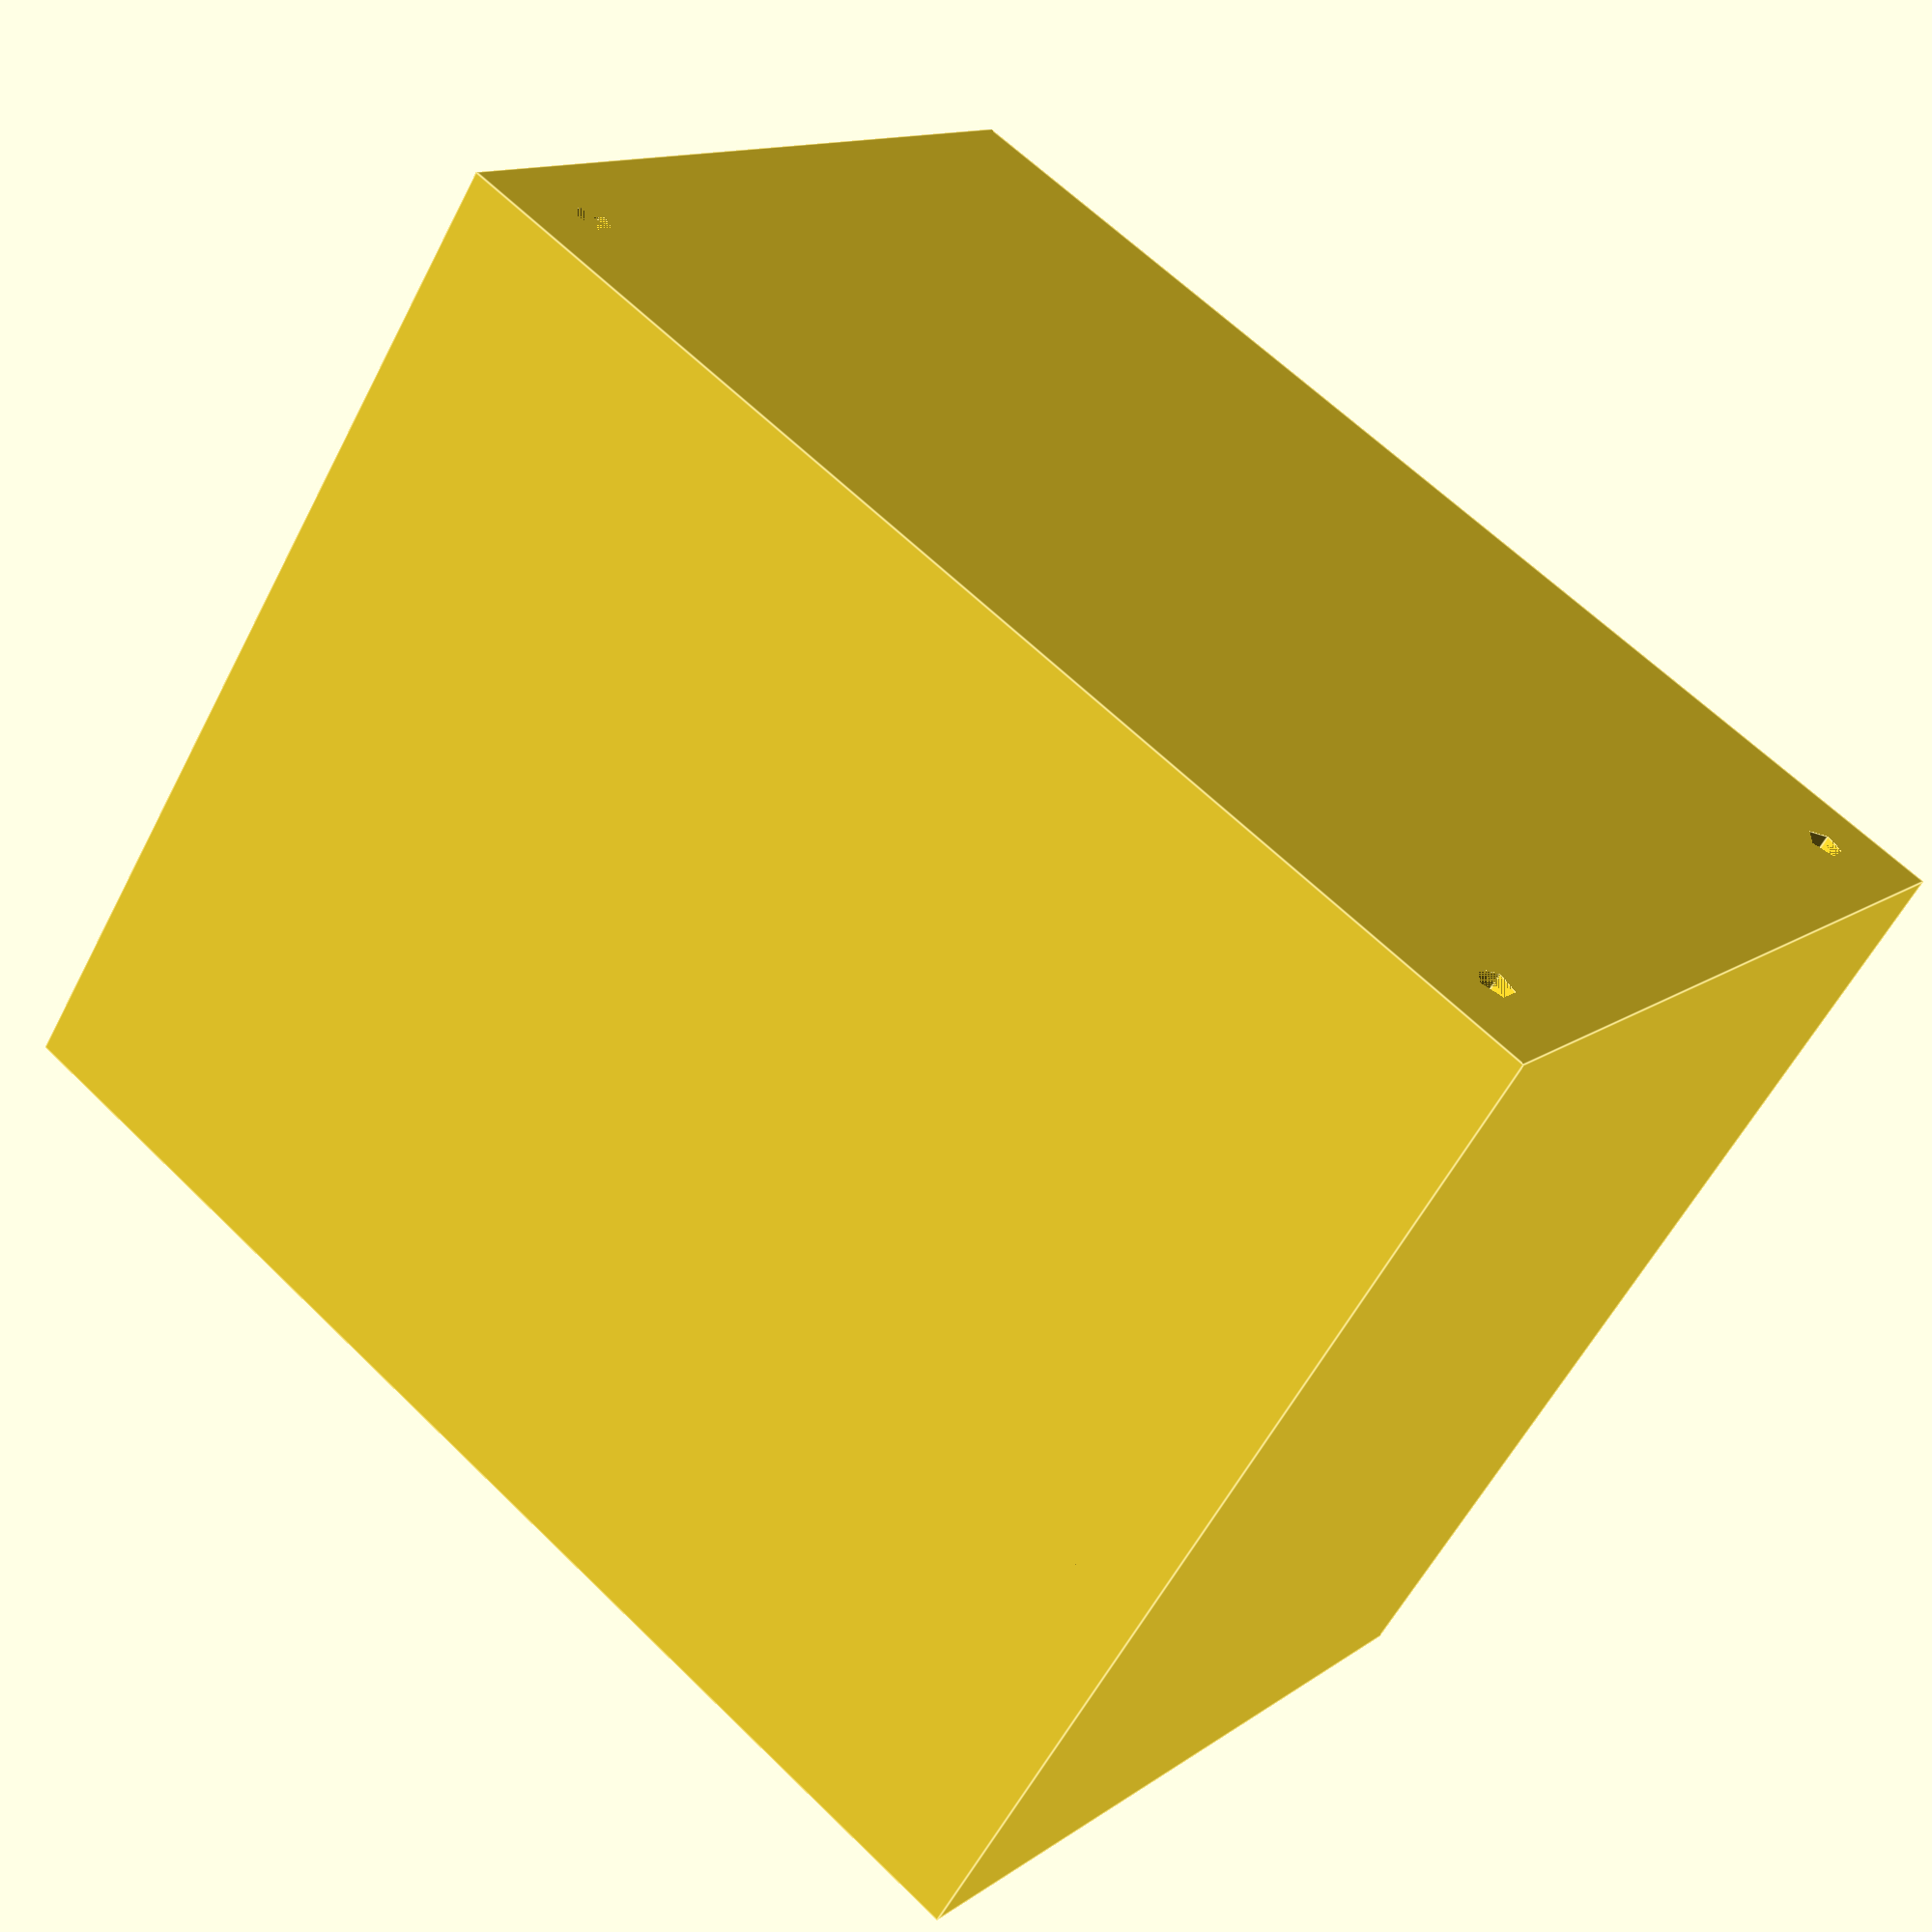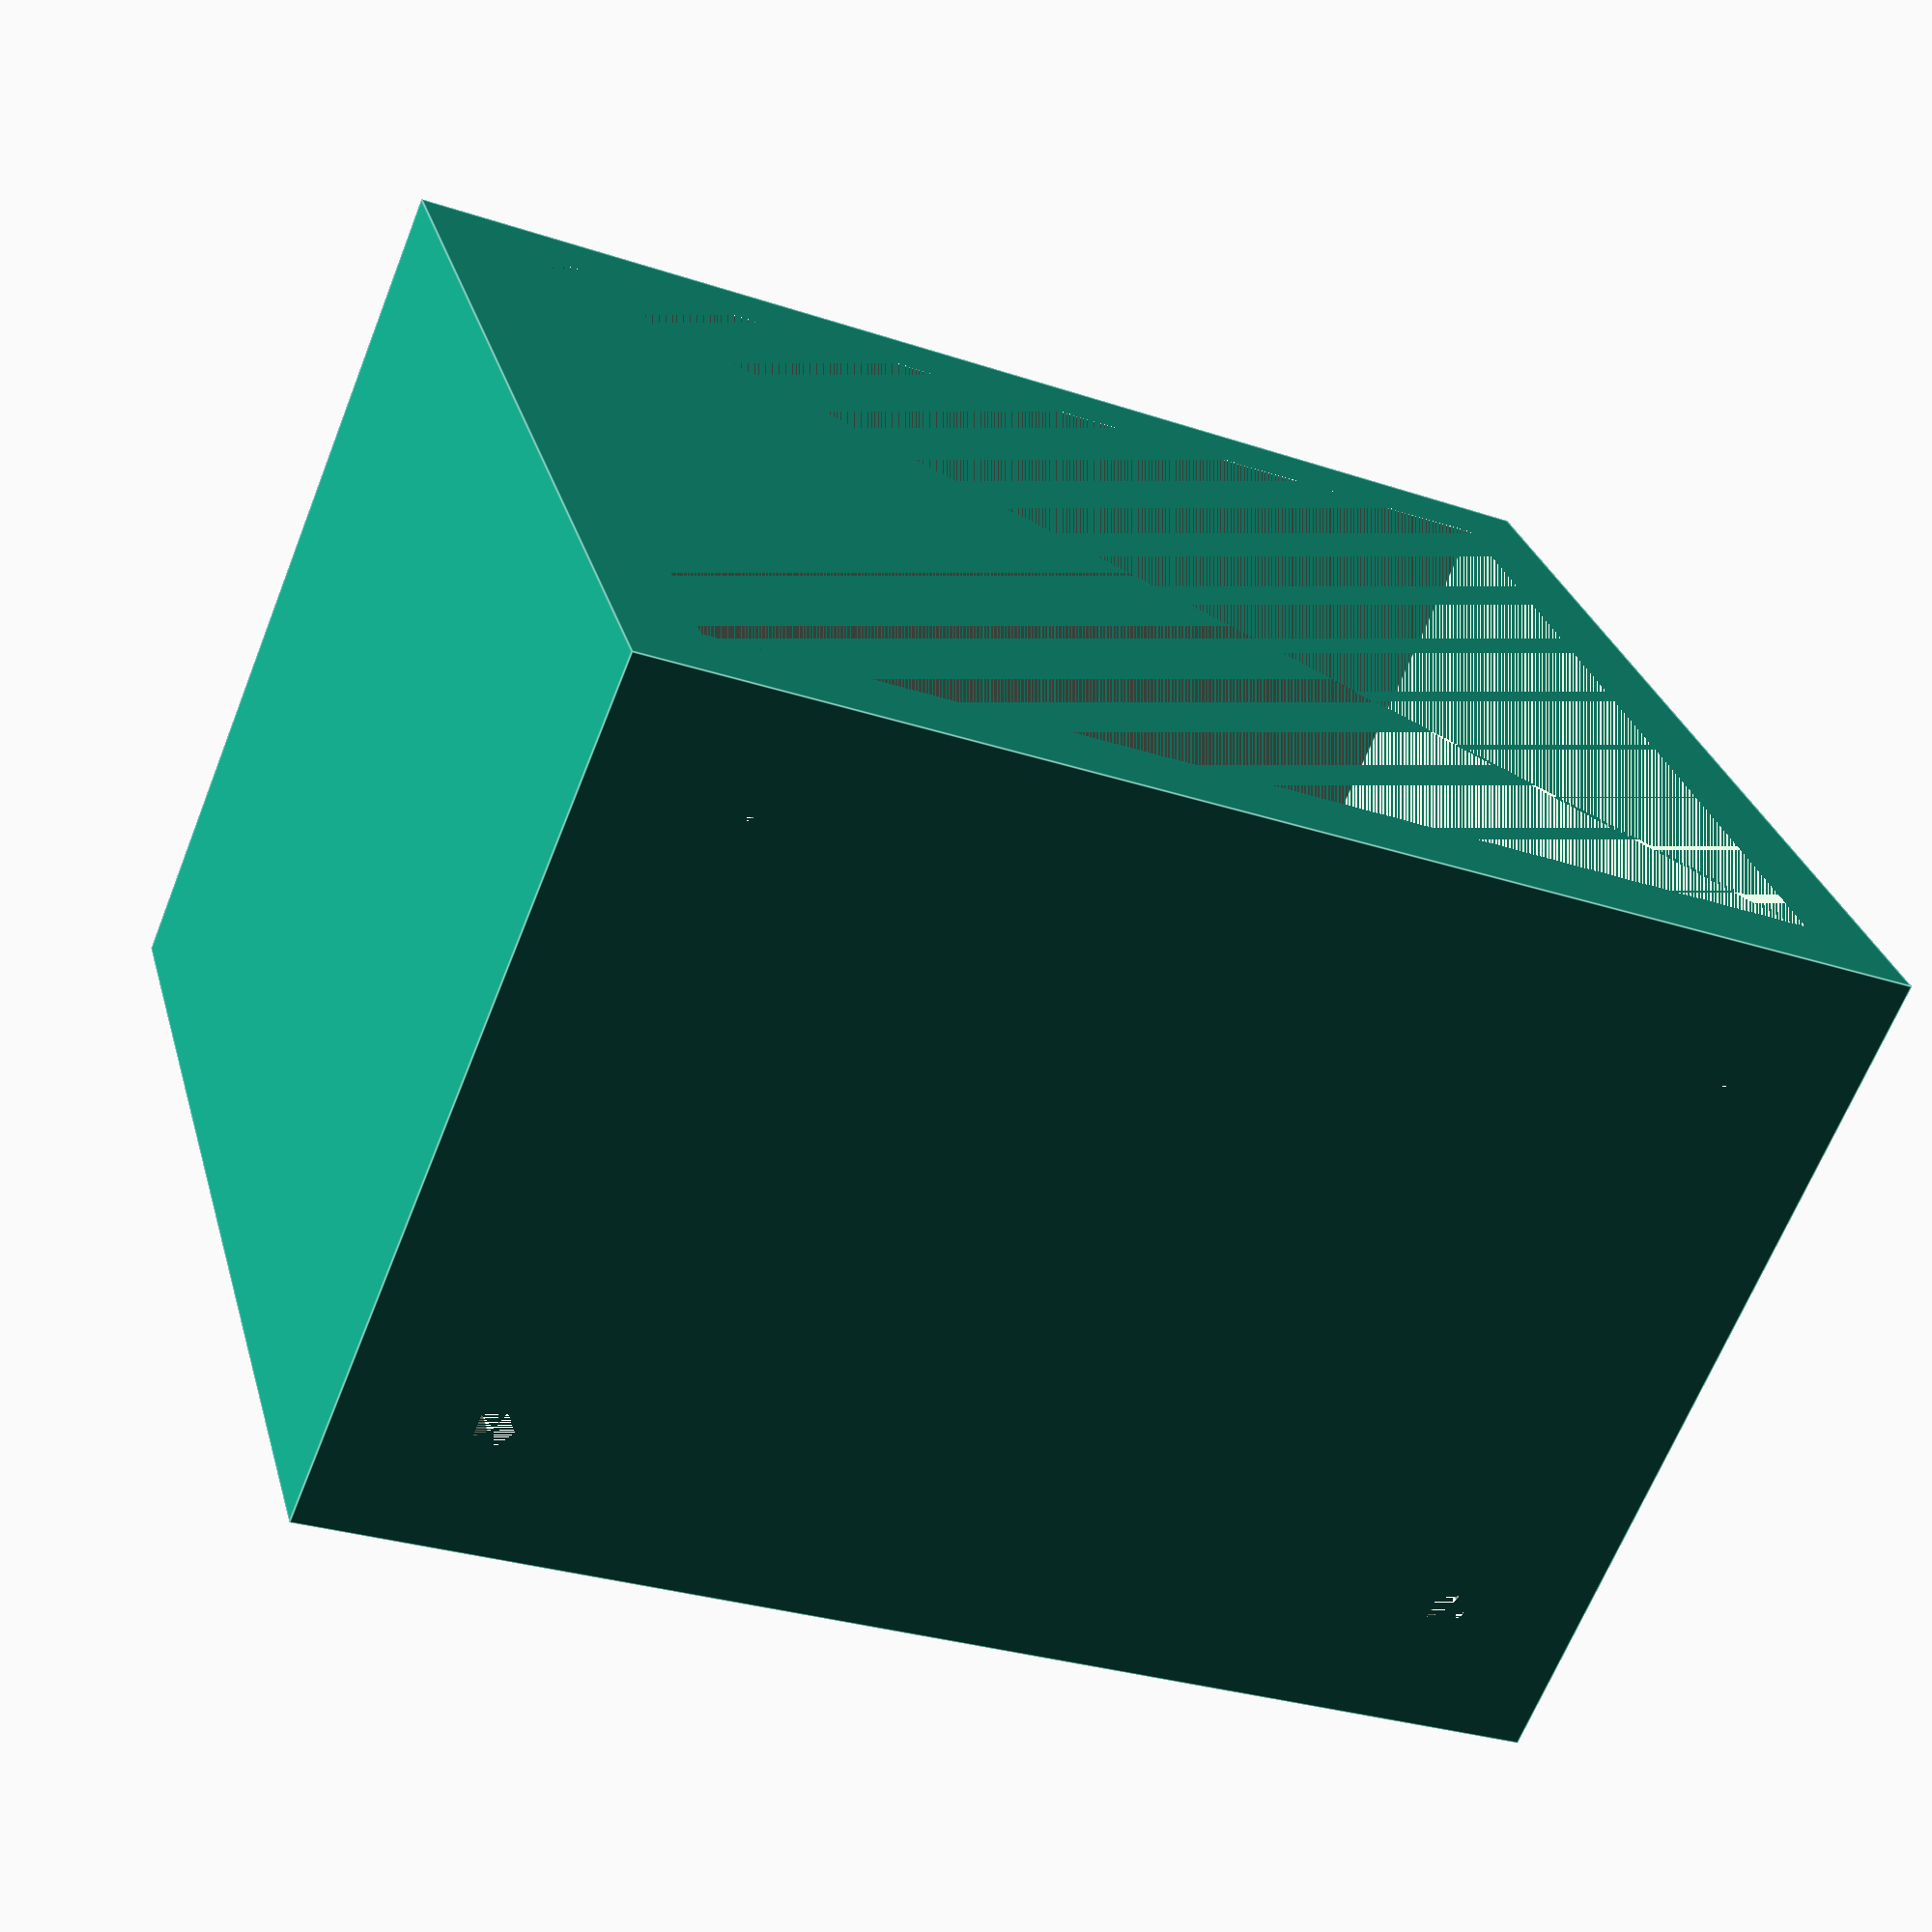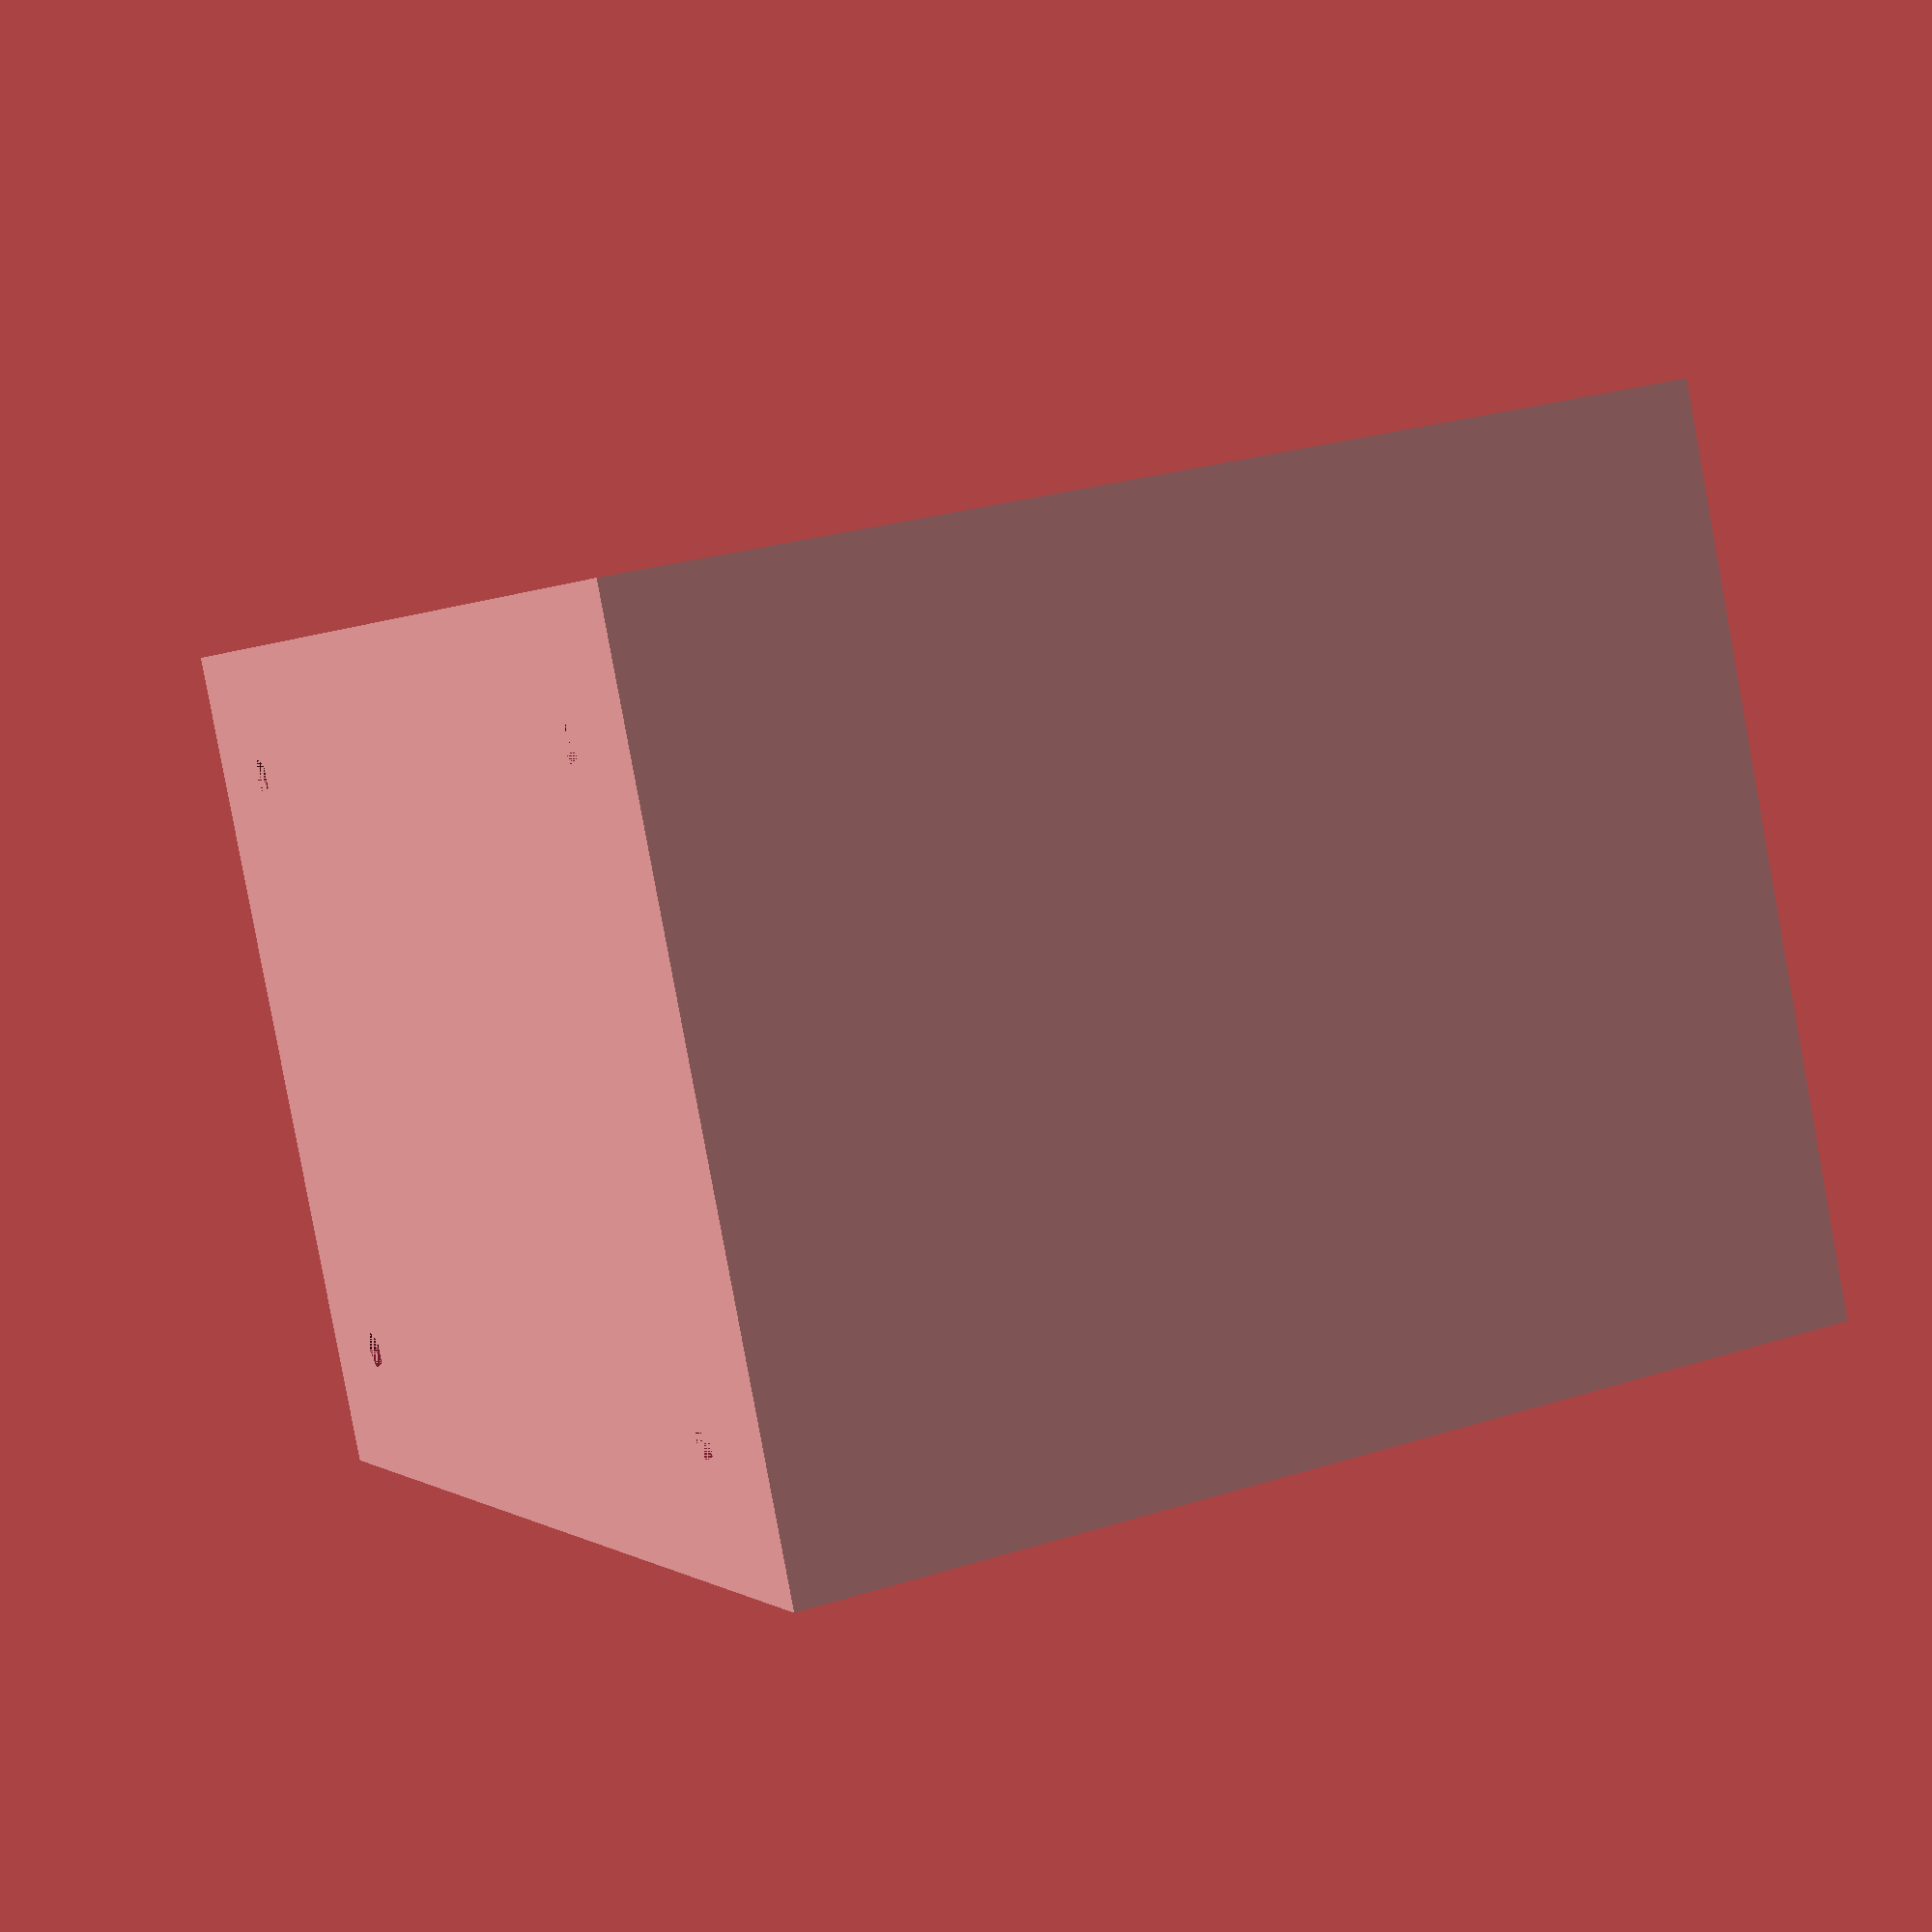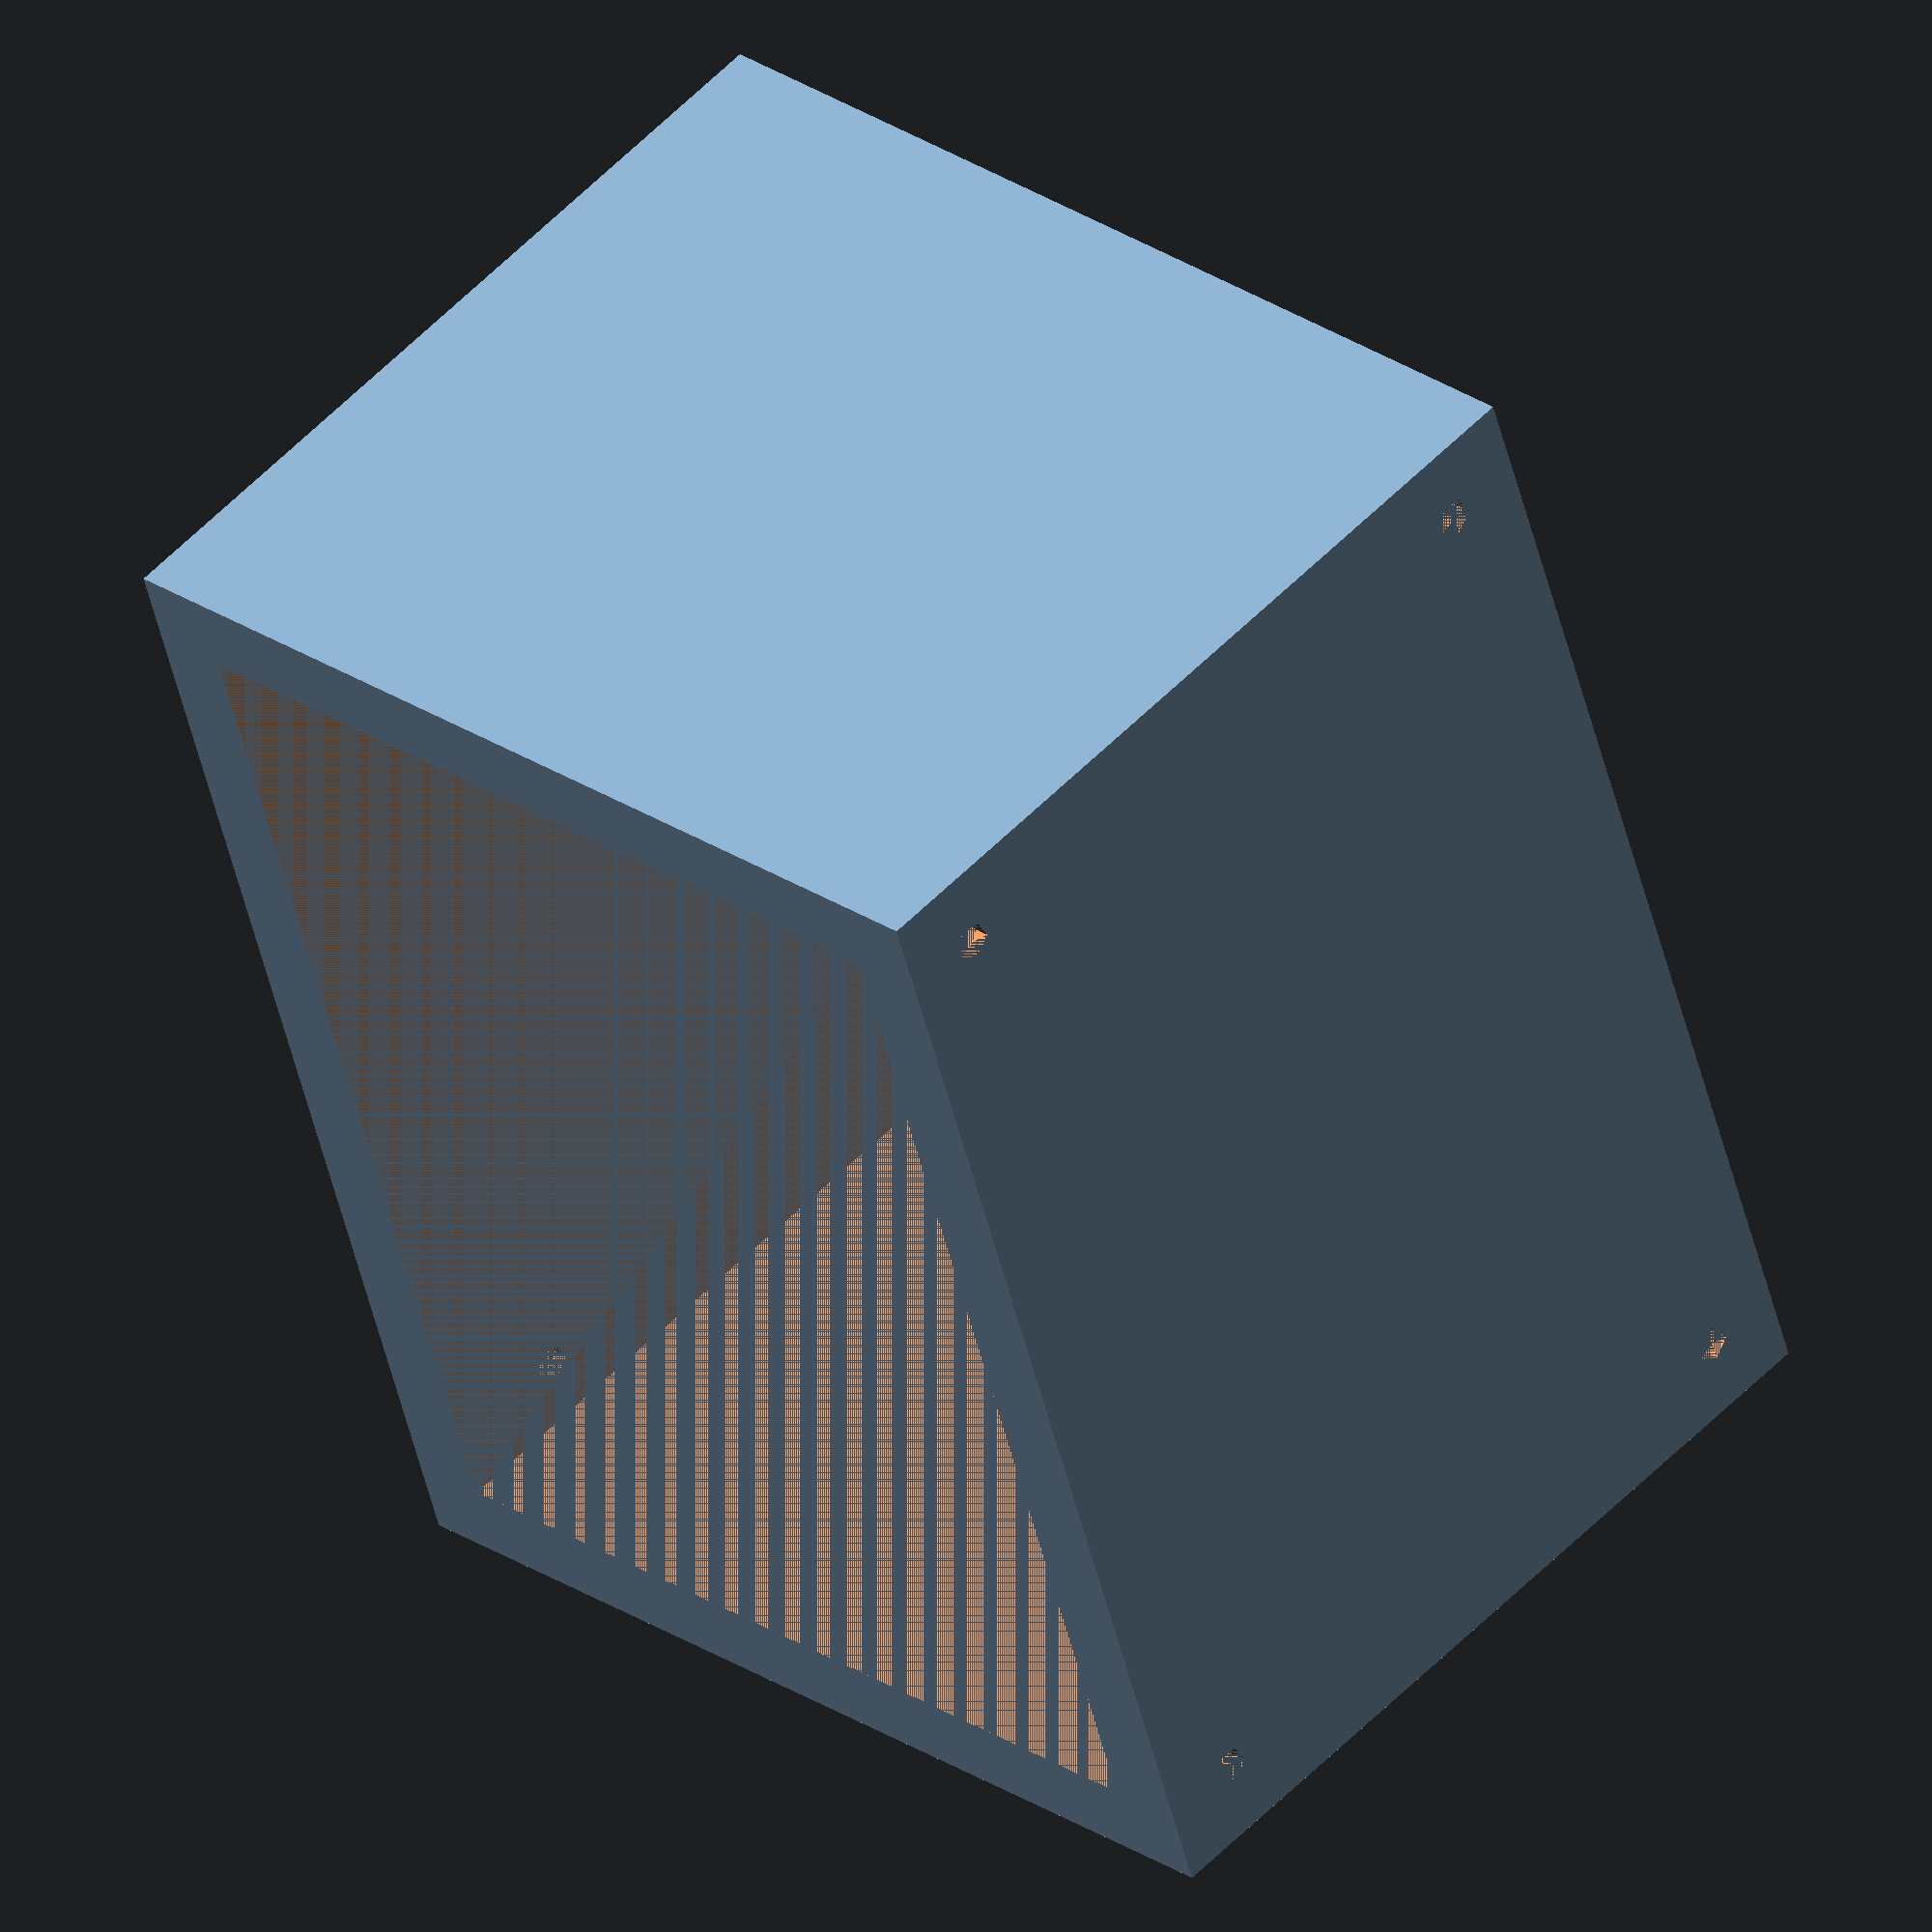
<openscad>
pL = 94; //pcb Length
pW = 63.7; //pcb Width

bL = pL + 2; // bracket Length
bW = pW +2.3; //bracket Width
bH = 80; //bracket Height
bT = 6; //bracket Thickness

hDX = 83.7; //hole Distance X
hDY = 53.3; //hole Distance Y
hD = 3; //hole Diameter for M4 standoff
lHDX = 74; //lower Hole Distance X
lHDY = 46; //lower Hole Distance Y

difference (){cube([bL, bW, bH], center = true);
translate([0,0,0]) cube([bL - 2*bT, bW, bH - 2*bT], center = true);
    translate([hDX/2, hDY/2, (bH-bT)/2]) cylinder(h=bT, r=hD/2, center = true);
    translate([hDX/2, -hDY/2, (bH-bT)/2]) cylinder(h=bT, r=hD/2, center = true);
    translate([-hDX/2, hDY/2, (bH-bT)/2]) cylinder(h=bT, r=hD/2, center = true);
    translate([-hDX/2, -hDY/2, (bH-bT)/2]) cylinder(h=bT, r=hD/2, center = true);

    translate([lHDX/2, lHDY/2, -(bH-bT)/2]) cylinder(h=bT, r=hD/2, center = true);
    translate([lHDX/2, -lHDY/2, -(bH-bT)/2]) cylinder(h=bT, r=hD/2, center = true);
    translate([-lHDX/2, lHDY/2, -(bH-bT)/2]) cylinder(h=bT, r=hD/2, center = true);
    translate([-lHDX/2, -lHDY/2, -(bH-bT)/2]) cylinder(h=bT, r=hD/2, center = true);
}

</openscad>
<views>
elev=238.1 azim=37.2 roll=207.2 proj=p view=edges
elev=150.3 azim=337.5 roll=14.8 proj=p view=edges
elev=152.7 azim=204.5 roll=296.0 proj=p view=wireframe
elev=332.5 azim=71.2 roll=315.4 proj=o view=wireframe
</views>
